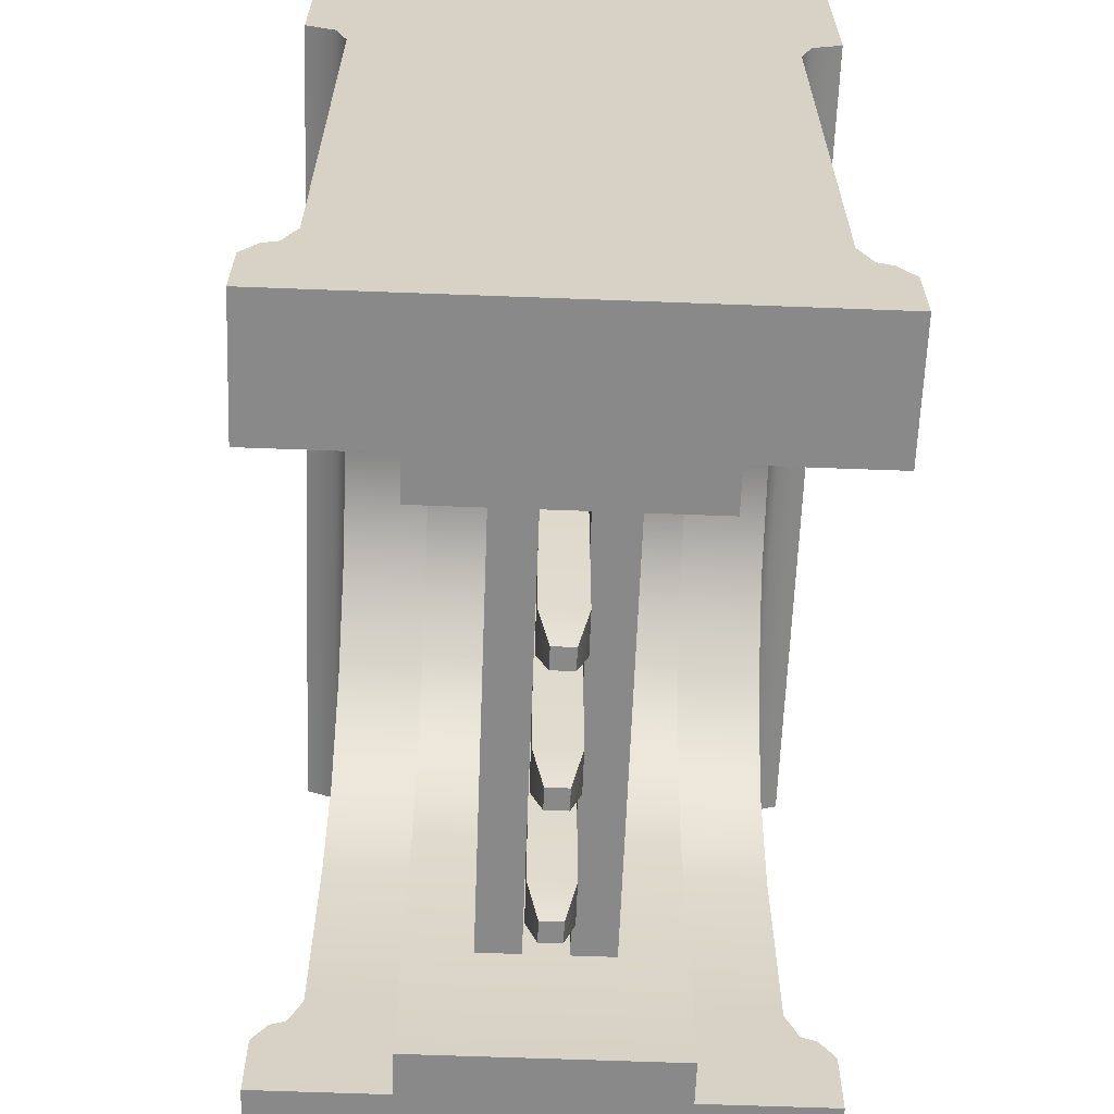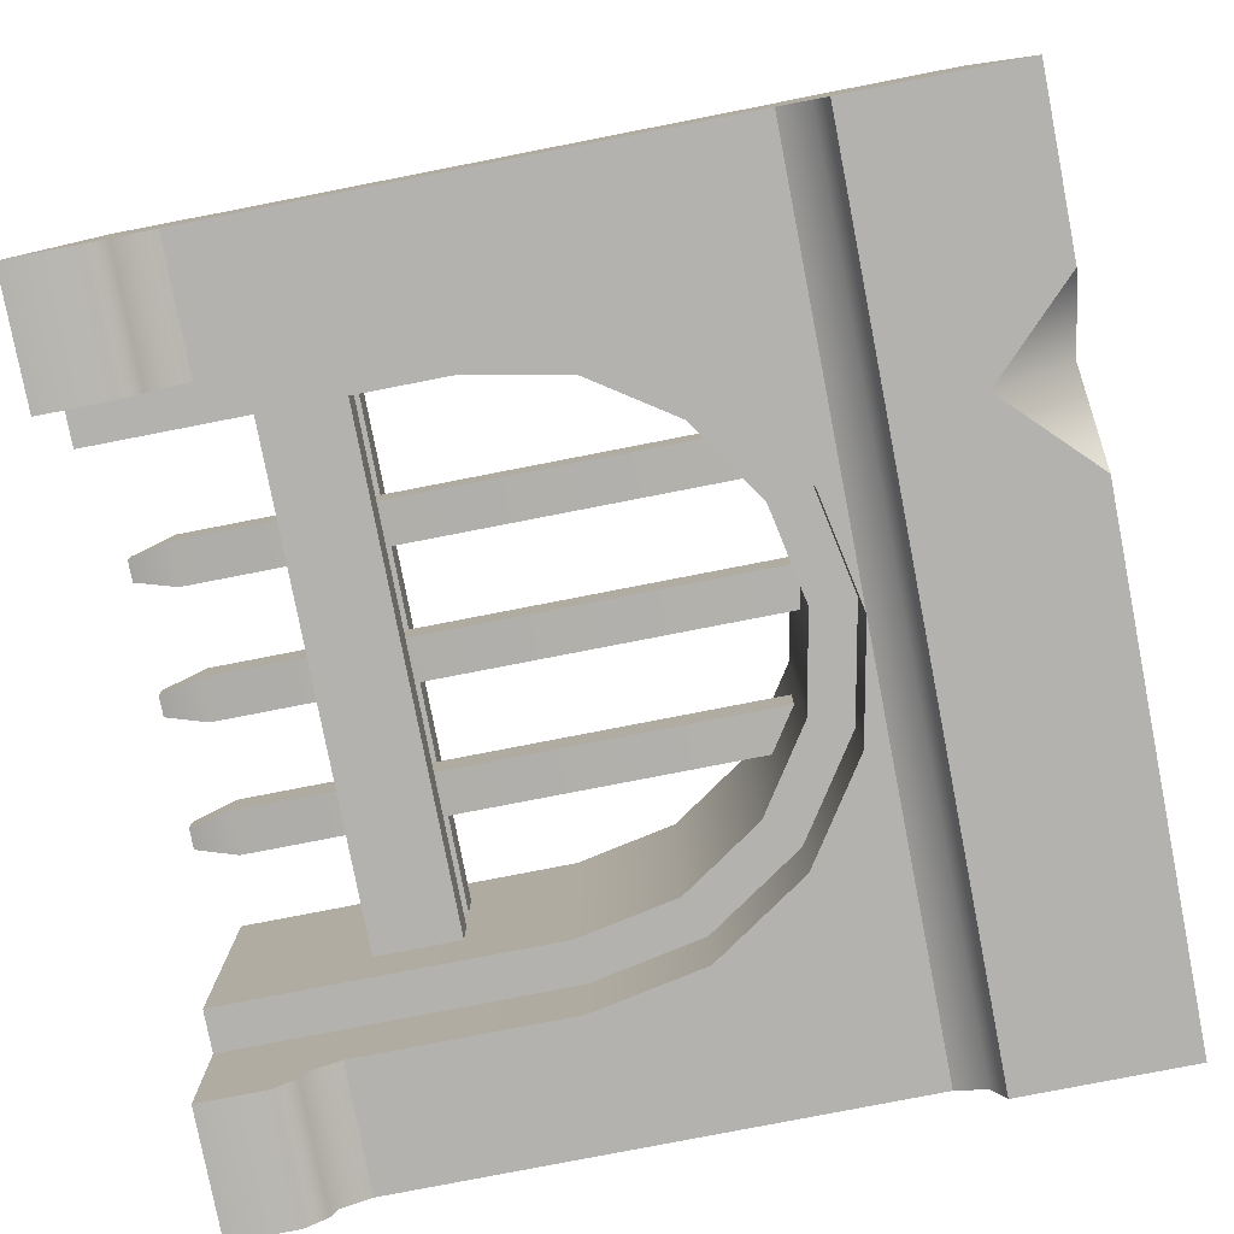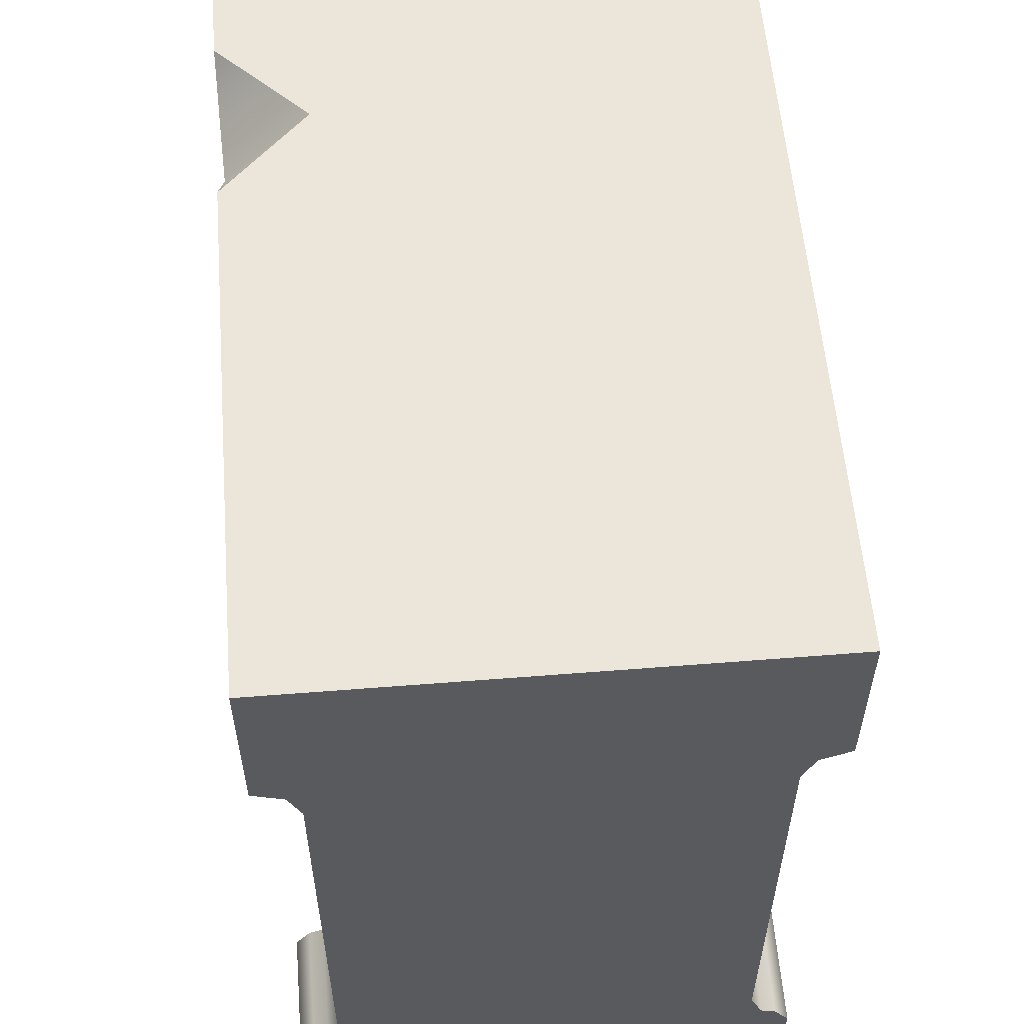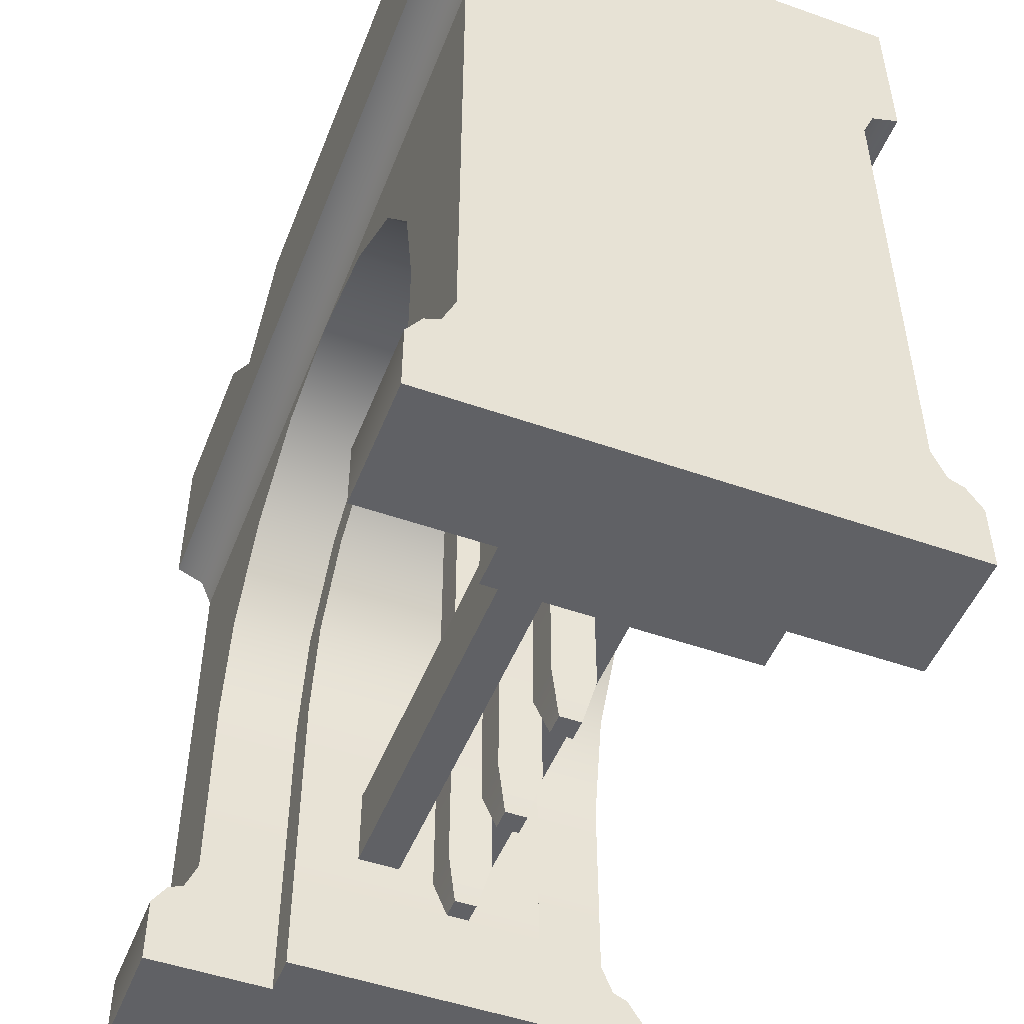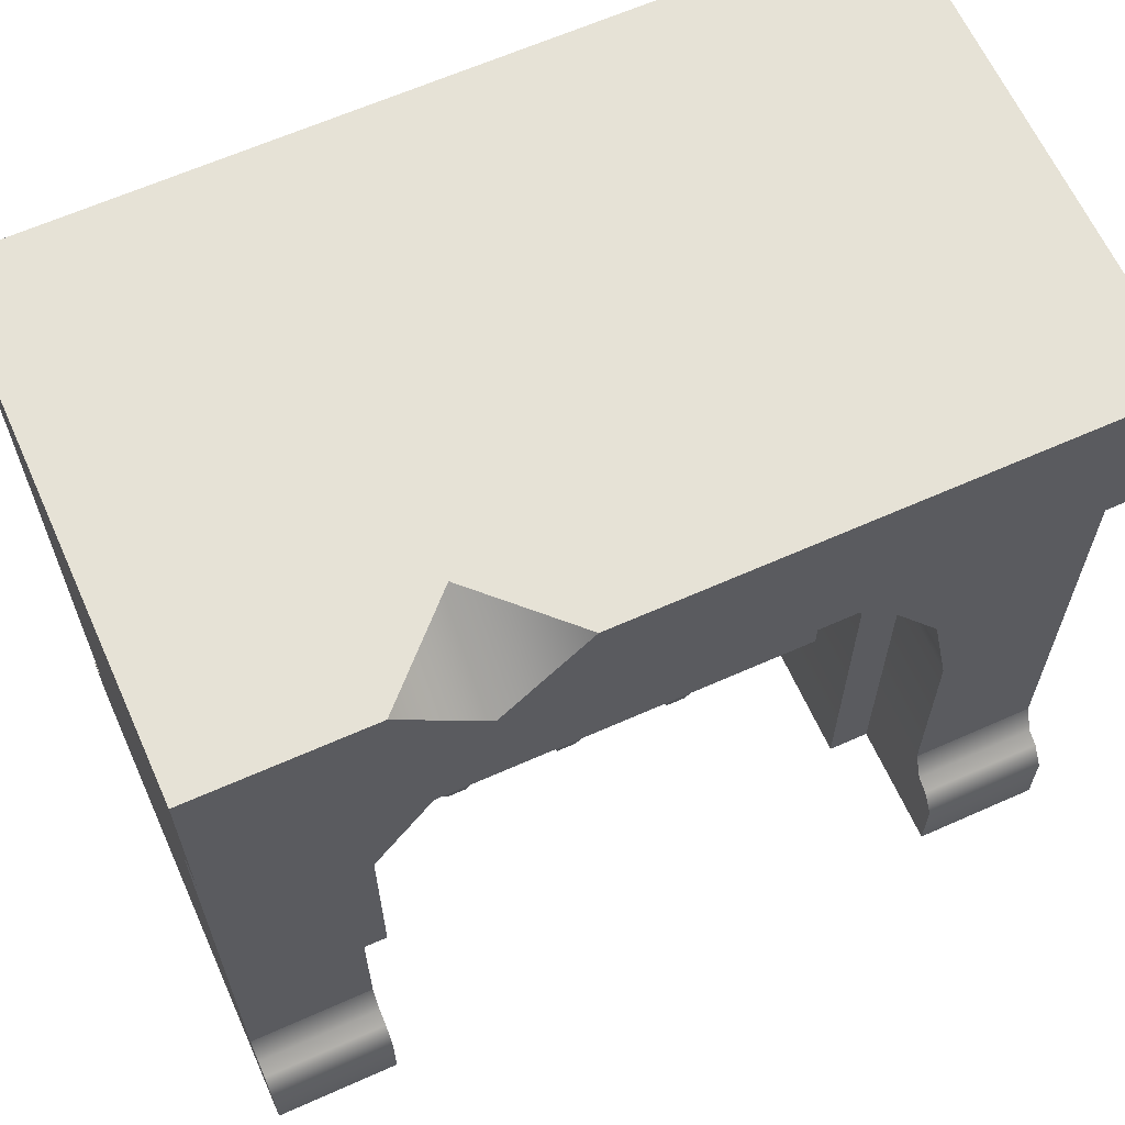
<metadata>
{"format":"obj","ext":"obj","renderer":"f3d","projection":"perspective","resolution":1024,"background":"white","views":[{"elev":-63.1,"azim":87.8,"up":"+Y"},{"elev":-79.7,"azim":101.0,"up":"+Z"},{"elev":57.3,"azim":-94.7,"up":"+Y"},{"elev":-49.7,"azim":-111.2,"up":"+Y"},{"elev":63.8,"azim":155.8,"up":"+Y"}]}
</metadata>
<code>
o wall-gate.001
v 5.958 2.554 -4.256
v 8.512 2.554 -4.256
v 5.958 6.809 -4.256
v 8.512 12.77 -4.256
v 5.505 9.09 -4.256
v 4.213 11.02 -4.256
v 2.28 12.31 -4.256
v 0 12.77 -4.256
v -8.512 12.77 -4.256
v -2.28 12.31 -4.256
v -4.213 11.02 -4.256
v -5.505 9.09 -4.256
v -5.958 6.809 -4.256
v -5.958 2.554 -4.256
v -8.512 2.554 -4.256
v 2.28 12.31 4.256
v 2.28 12.31 2.554
v 0 12.77 4.256
v 0 12.77 2.554
v -4.213 11.02 -2.554
v -5.505 9.09 -2.554
v 0 12.77 -2.554
v -2.28 12.31 -2.554
v -2.28 12.31 4.256
v -2.28 12.31 2.554
v -4.213 11.02 4.256
v -4.213 11.02 2.554
v 5.958 2.554 2.554
v 5.958 6.809 2.554
v 5.958 2.554 4.256
v 5.958 6.809 4.256
v 4.213 11.02 4.256
v 4.213 11.02 2.554
v 5.958 6.809 -2.554
v 5.958 2.554 -2.554
v 5.505 9.09 2.554
v 5.505 9.09 4.256
v 5.505 9.09 -2.554
v -5.505 9.09 2.554
v -5.958 6.809 2.554
v -5.505 9.09 4.256
v -5.958 6.809 4.256
v -5.958 2.554 4.256
v -8.512 2.554 4.256
v -8.512 12.77 4.256
v 8.512 12.77 4.256
v 8.512 11.92 4.256
v 8.512 2.554 4.256
v -5.958 6.809 -2.554
v 2.28 12.31 -2.554
v 4.213 11.02 -2.554
v -5.958 2.554 2.554
v -5.958 2.554 -2.554
v -5.958 -0 -5.107
v -5.958 0 5.107
v -5.958 1.377 -5.107
v -5.958 1.827 -4.806
v -5.958 1.952 -4.505
v -5.958 2.554 -4.256
v -5.958 2.554 4.256
v -5.958 1.952 4.505
v -5.958 1.827 4.806
v -5.958 1.377 5.107
v -8.512 0 5.107
v -8.512 1.377 5.107
v -8.512 1.827 4.806
v -8.512 1.952 4.505
v -8.512 -0 -5.107
v -8.512 1.377 -5.107
v -8.512 1.827 -4.806
v -8.512 1.952 -4.505
v 8.512 -0 -5.107
v 8.512 0 5.107
v 8.512 1.377 -5.107
v 8.512 1.827 -4.806
v 8.512 1.952 -4.505
v 8.512 1.952 4.505
v 8.512 1.827 4.806
v 8.512 1.377 5.107
v 5.958 0 5.107
v 5.958 1.377 5.107
v 5.958 1.827 4.806
v 5.958 1.952 4.505
v 5.958 2.554 4.256
v 5.958 -0 -5.107
v 5.958 1.377 -5.107
v 5.958 1.827 -4.806
v 5.958 1.952 -4.505
v 5.958 2.554 -4.256
v 5.958 0 2.554
v 5.107 0 2.554
v 5.107 6.726 2.554
v 4.703 8.757 2.554
v 3.599 10.41 2.554
v 1.948 11.51 2.554
v -0 11.9 2.554
v -0 12.77 2.554
v -1.948 11.51 2.554
v -3.599 10.41 2.554
v -4.703 8.757 2.554
v -5.107 6.726 2.554
v -5.958 0 2.554
v -5.107 0 2.554
v -1.948 11.51 -2.554
v -3.599 10.41 -2.554
v 1.948 11.51 -2.554
v -0 11.9 -2.554
v -5.958 -0 -2.554
v -5.107 -0 -2.554
v -5.107 6.726 -2.554
v -4.703 8.757 -2.554
v -0 12.77 -2.554
v 3.599 10.41 -2.554
v 4.703 8.757 -2.554
v 5.107 6.726 -2.554
v 5.958 -0 -2.554
v 5.107 -0 -2.554
v 3.405 15.32 -5.107
v 5.107 17.02 -5.107
v 3.405 17.02 -3.405
v 1.702 17.02 -5.107
v 8.512 13.37 -4.505
v 8.512 13.62 -5.107
v -8.512 13.37 -4.505
v -8.512 13.62 -5.107
v 8.512 13.62 5.107
v 8.512 13.37 4.505
v -8.512 13.62 5.107
v -8.512 13.37 4.505
v 8.512 17.02 -5.107
v 8.512 17.02 5.107
v -8.512 17.02 5.107
v -8.512 17.02 -5.107
v -5.107 2.975 0.4256
v 5.107 2.975 0.4256
v -5.107 4.678 0.4256
v 5.107 4.678 0.4256
v 5.107 2.975 1.277
v -5.107 2.975 1.277
v 5.107 4.678 1.277
v -5.107 4.678 1.277
v -2.341 -0 -0.2128
v -2.341 0 0.2128
v -2.128 0.8512 -0.4256
v -2.128 0.8512 0.4256
v 0.2128 -0 -0.2128
v 0.2128 0 0.2128
v 0.4256 0.8512 -0.4256
v 0.4256 0.8512 0.4256
v -2.766 -0 -0.2128
v -2.766 0 0.2128
v 2.128 0.8512 -0.4256
v 2.341 -0 -0.2128
v 2.979 0.8512 -0.4256
v 2.766 -0 -0.2128
v 2.128 0.8512 0.4256
v 2.979 0.8512 0.4256
v 2.341 0 0.2128
v 2.766 0 0.2128
v -0.4256 0.8512 0.4256
v -0.2128 0 0.2128
v -0.2128 -0 -0.2128
v -0.4256 0.8512 -0.4256
v -2.979 0.8512 0.4256
v -2.979 14.04 0.4256
v -2.128 14.04 0.4256
v -2.979 0.8512 -0.4256
v -0.4256 14.04 0.4256
v 0.4256 14.04 0.4256
v 2.128 14.04 0.4256
v 2.979 14.04 0.4256
v 2.979 14.04 -0.4256
v 2.128 14.04 -0.4256
v -0.4256 14.04 -0.4256
v 0.4256 14.04 -0.4256
v -2.979 14.04 -0.4256
v -2.128 14.04 -0.4256
v -5.107 2.975 -1.277
v 5.107 2.975 -1.277
v -5.107 4.678 -1.277
v 5.107 4.678 -1.277
v 5.107 2.975 -0.4256
v -5.107 2.975 -0.4256
v 5.107 4.678 -0.4256
v -5.107 4.678 -0.4256
f 3 2 1
f 2 3 4
f 4 3 5
f 4 5 6
f 4 6 7
f 4 7 8
f 10 9 8
f 11 9 10
f 12 9 11
f 13 9 12
f 14 9 13
f 9 14 15
f 18 17 16
f 17 18 19
f 20 12 11
f 12 20 21
f 23 8 22
f 8 23 10
f 26 25 24
f 25 26 27
f 30 29 28
f 29 30 31
f 16 33 32
f 33 16 17
f 24 19 18
f 19 24 25
f 1 34 3
f 34 1 35
f 31 36 29
f 36 31 37
f 34 5 3
f 5 34 38
f 41 40 39
f 40 41 42
f 42 44 43
f 44 42 45
f 45 42 41
f 45 41 26
f 45 26 24
f 45 24 18
f 16 46 18
f 16 47 46
f 32 47 16
f 37 47 32
f 31 47 37
f 30 47 31
f 47 30 48
f 21 13 12
f 13 21 49
f 22 7 50
f 7 22 8
f 20 10 23
f 10 20 11
f 38 6 5
f 6 38 51
f 37 33 36
f 33 37 32
f 26 39 27
f 39 26 41
f 42 52 40
f 52 42 43
f 50 6 51
f 6 50 7
f 49 14 13
f 14 49 53
f 46 2 4
f 2 46 48
f 48 46 47
f 15 45 9
f 45 15 44
f 56 55 54
f 55 56 57
f 55 57 58
f 55 58 59
f 55 59 60
f 55 60 61
f 55 61 62
f 55 62 63
f 63 64 55
f 64 63 65
f 62 65 63
f 65 62 66
f 67 62 61
f 62 67 66
f 60 67 61
f 67 60 44
f 55 68 54
f 68 55 64
f 68 56 54
f 56 68 69
f 69 57 56
f 57 69 70
f 64 69 68
f 69 64 70
f 70 64 71
f 71 64 15
f 15 64 44
f 44 64 67
f 67 64 66
f 66 64 65
f 70 58 57
f 58 70 71
f 71 59 58
f 59 71 15
f 74 73 72
f 73 74 75
f 73 75 76
f 73 76 2
f 73 2 48
f 73 48 77
f 73 77 78
f 73 78 79
f 79 80 73
f 80 79 81
f 78 81 79
f 81 78 82
f 83 78 77
f 78 83 82
f 48 83 77
f 83 48 84
f 73 85 72
f 85 73 80
f 85 74 72
f 74 85 86
f 86 75 74
f 75 86 87
f 80 86 85
f 86 80 87
f 87 80 88
f 88 80 89
f 89 80 84
f 84 80 83
f 83 80 82
f 82 80 81
f 87 76 75
f 76 87 88
f 88 2 76
f 2 88 89
f 29 91 90
f 91 29 92
f 92 29 93
f 93 29 36
f 93 36 94
f 94 36 33
f 94 33 95
f 95 33 17
f 95 17 96
f 25 96 17
f 25 17 97
f 25 98 96
f 27 98 25
f 27 99 98
f 39 99 27
f 39 100 99
f 40 100 39
f 40 101 100
f 102 101 40
f 101 102 103
f 99 104 98
f 104 99 105
f 95 107 106
f 107 95 96
f 49 109 108
f 109 49 110
f 110 49 111
f 111 49 21
f 111 21 105
f 105 21 20
f 105 20 104
f 104 20 23
f 104 23 107
f 50 107 23
f 50 23 112
f 50 106 107
f 51 106 50
f 51 113 106
f 38 113 51
f 38 114 113
f 34 114 38
f 34 115 114
f 116 115 34
f 115 116 117
f 92 114 115
f 114 92 93
f 93 113 114
f 113 93 94
f 91 115 117
f 115 91 92
f 95 113 94
f 113 95 106
f 98 107 96
f 107 98 104
f 99 111 105
f 111 99 100
f 100 110 111
f 110 100 101
f 101 109 110
f 109 101 103
f 102 109 103
f 109 102 108
f 91 116 90
f 116 91 117
f 120 119 118
f 121 120 118
f 124 123 122
f 123 124 125
f 128 127 126
f 127 128 129
f 119 131 130
f 131 119 120
f 131 120 132
f 132 120 121
f 132 121 133
f 124 133 125
f 133 124 132
f 132 124 9
f 132 9 45
f 132 45 129
f 132 129 128
f 131 128 126
f 128 131 132
f 131 123 130
f 123 131 122
f 122 131 4
f 4 131 46
f 46 131 127
f 127 131 126
f 124 8 9
f 8 124 4
f 4 124 122
f 133 123 125
f 123 133 118
f 118 133 121
f 118 130 123
f 130 118 119
f 127 18 46
f 18 127 45
f 45 127 129
f 3 2 1
f 2 3 4
f 4 3 5
f 4 5 6
f 4 6 7
f 4 7 8
f 10 9 8
f 11 9 10
f 12 9 11
f 13 9 12
f 14 9 13
f 9 14 15
f 18 17 16
f 17 18 19
f 20 12 11
f 12 20 21
f 23 8 22
f 8 23 10
f 26 25 24
f 25 26 27
f 30 29 28
f 29 30 31
f 16 33 32
f 33 16 17
f 24 19 18
f 19 24 25
f 1 34 3
f 34 1 35
f 31 36 29
f 36 31 37
f 34 5 3
f 5 34 38
f 41 40 39
f 40 41 42
f 42 44 43
f 44 42 45
f 45 42 41
f 45 41 26
f 45 26 24
f 45 24 18
f 16 46 18
f 16 47 46
f 32 47 16
f 37 47 32
f 31 47 37
f 30 47 31
f 47 30 48
f 21 13 12
f 13 21 49
f 22 7 50
f 7 22 8
f 20 10 23
f 10 20 11
f 38 6 5
f 6 38 51
f 37 33 36
f 33 37 32
f 26 39 27
f 39 26 41
f 42 52 40
f 52 42 43
f 50 6 51
f 6 50 7
f 49 14 13
f 14 49 53
f 46 2 4
f 2 46 48
f 48 46 47
f 15 45 9
f 45 15 44
f 56 55 54
f 55 56 57
f 55 57 58
f 55 58 59
f 55 59 60
f 55 60 61
f 55 61 62
f 55 62 63
f 63 64 55
f 64 63 65
f 62 65 63
f 65 62 66
f 67 62 61
f 62 67 66
f 60 67 61
f 67 60 44
f 55 68 54
f 68 55 64
f 68 56 54
f 56 68 69
f 69 57 56
f 57 69 70
f 64 69 68
f 69 64 70
f 70 64 71
f 71 64 15
f 15 64 44
f 44 64 67
f 67 64 66
f 66 64 65
f 70 58 57
f 58 70 71
f 71 59 58
f 59 71 15
f 74 73 72
f 73 74 75
f 73 75 76
f 73 76 2
f 73 2 48
f 73 48 77
f 73 77 78
f 73 78 79
f 79 80 73
f 80 79 81
f 78 81 79
f 81 78 82
f 83 78 77
f 78 83 82
f 48 83 77
f 83 48 84
f 73 85 72
f 85 73 80
f 85 74 72
f 74 85 86
f 86 75 74
f 75 86 87
f 80 86 85
f 86 80 87
f 87 80 88
f 88 80 89
f 89 80 84
f 84 80 83
f 83 80 82
f 82 80 81
f 87 76 75
f 76 87 88
f 88 2 76
f 2 88 89
f 29 91 90
f 91 29 92
f 92 29 93
f 93 29 36
f 93 36 94
f 94 36 33
f 94 33 95
f 95 33 17
f 95 17 96
f 25 96 17
f 25 17 97
f 25 98 96
f 27 98 25
f 27 99 98
f 39 99 27
f 39 100 99
f 40 100 39
f 40 101 100
f 102 101 40
f 101 102 103
f 99 104 98
f 104 99 105
f 95 107 106
f 107 95 96
f 49 109 108
f 109 49 110
f 110 49 111
f 111 49 21
f 111 21 105
f 105 21 20
f 105 20 104
f 104 20 23
f 104 23 107
f 50 107 23
f 50 23 112
f 50 106 107
f 51 106 50
f 51 113 106
f 38 113 51
f 38 114 113
f 34 114 38
f 34 115 114
f 116 115 34
f 115 116 117
f 92 114 115
f 114 92 93
f 93 113 114
f 113 93 94
f 91 115 117
f 115 91 92
f 95 113 94
f 113 95 106
f 98 107 96
f 107 98 104
f 99 111 105
f 111 99 100
f 100 110 111
f 110 100 101
f 101 109 110
f 109 101 103
f 102 109 103
f 109 102 108
f 91 116 90
f 116 91 117
f 120 119 118
f 121 120 118
f 124 123 122
f 123 124 125
f 128 127 126
f 127 128 129
f 119 131 130
f 131 119 120
f 131 120 132
f 132 120 121
f 132 121 133
f 124 133 125
f 133 124 132
f 132 124 9
f 132 9 45
f 132 45 129
f 132 129 128
f 131 128 126
f 128 131 132
f 131 123 130
f 123 131 122
f 122 131 4
f 4 131 46
f 46 131 127
f 127 131 126
f 124 8 9
f 8 124 4
f 4 124 122
f 133 123 125
f 123 133 118
f 118 133 121
f 118 130 123
f 130 118 119
f 127 18 46
f 18 127 45
f 45 127 129
f 136 135 134
f 135 136 137
f 140 139 138
f 139 140 141
f 139 136 134
f 136 139 141
f 136 140 137
f 140 136 141
f 140 135 137
f 135 140 138
f 138 134 135
f 134 138 139
f 144 143 142
f 143 144 145
f 148 147 146
f 147 148 149
f 143 150 142
f 150 143 151
f 154 153 152
f 153 154 155
f 158 157 156
f 157 158 159
f 161 149 160
f 149 161 147
f 146 161 162
f 161 146 147
f 154 159 155
f 159 154 157
f 148 162 163
f 162 148 146
f 145 165 164
f 165 145 166
f 164 150 151
f 150 164 167
f 151 145 164
f 145 151 143
f 156 153 158
f 153 156 152
f 160 162 161
f 162 160 163
f 159 153 155
f 153 159 158
f 144 150 167
f 150 144 142
f 149 168 160
f 168 149 169
f 157 170 156
f 170 157 171
f 172 157 154
f 157 172 171
f 170 152 156
f 152 170 173
f 168 163 160
f 163 168 174
f 175 149 148
f 149 175 169
f 165 167 164
f 167 165 176
f 173 154 152
f 154 173 172
f 174 148 163
f 148 174 175
f 173 171 172
f 171 173 170
f 176 166 177
f 166 176 165
f 174 169 175
f 169 174 168
f 177 145 144
f 145 177 166
f 176 144 167
f 144 176 177
f 180 179 178
f 179 180 181
f 184 183 182
f 183 184 185
f 183 180 178
f 180 183 185
f 180 184 181
f 184 180 185
f 184 179 181
f 179 184 182
f 182 178 179
f 178 182 183

</code>
